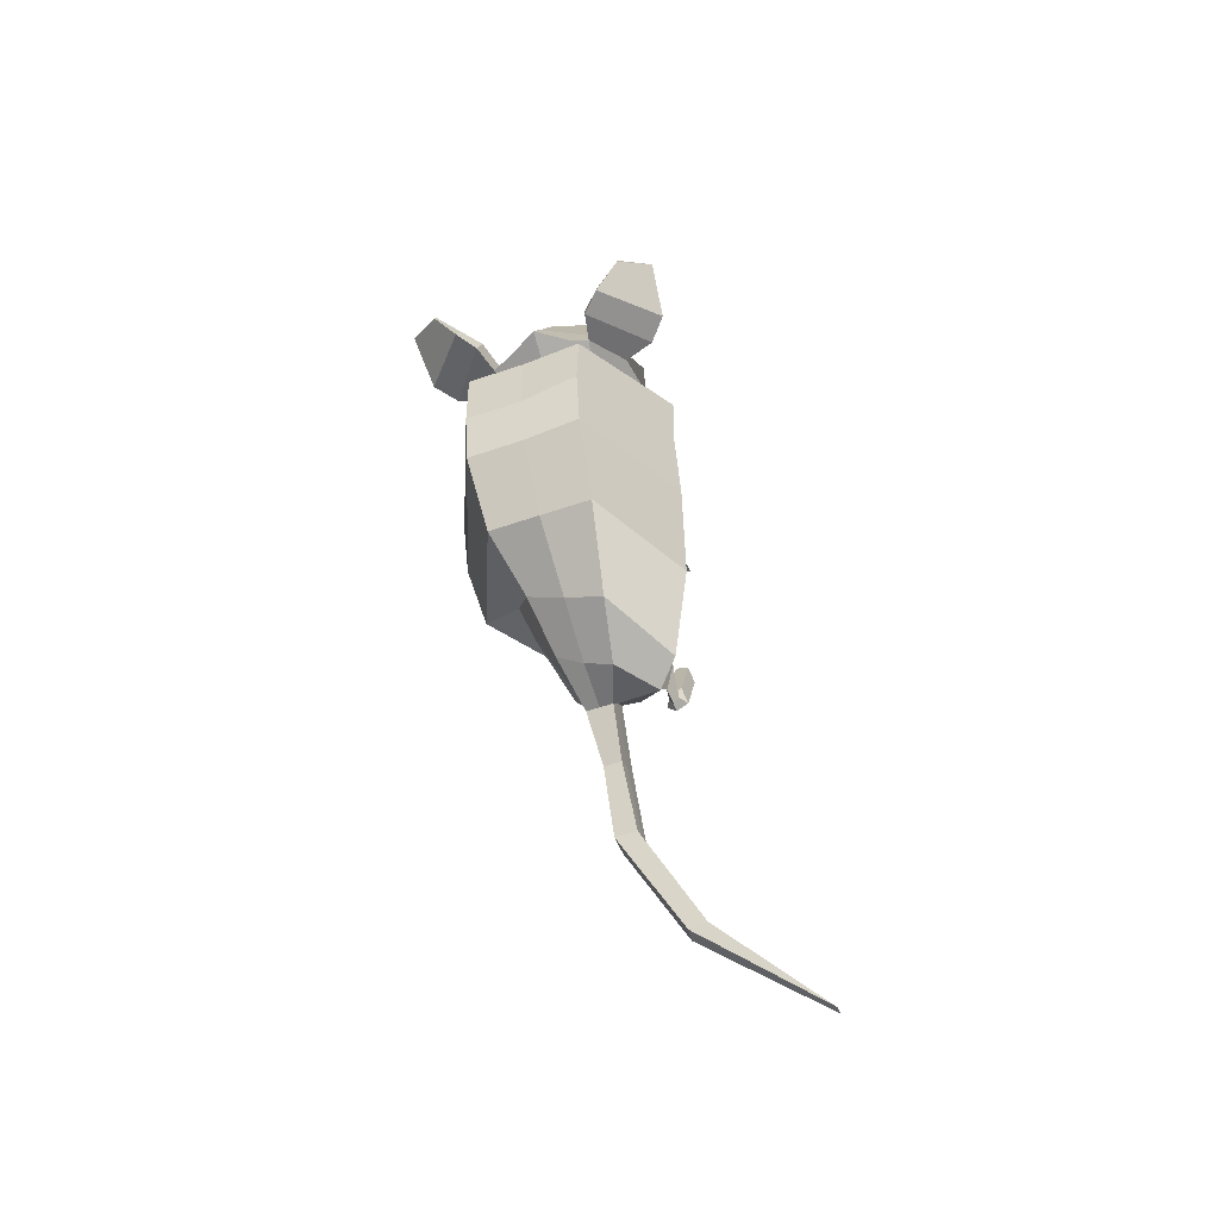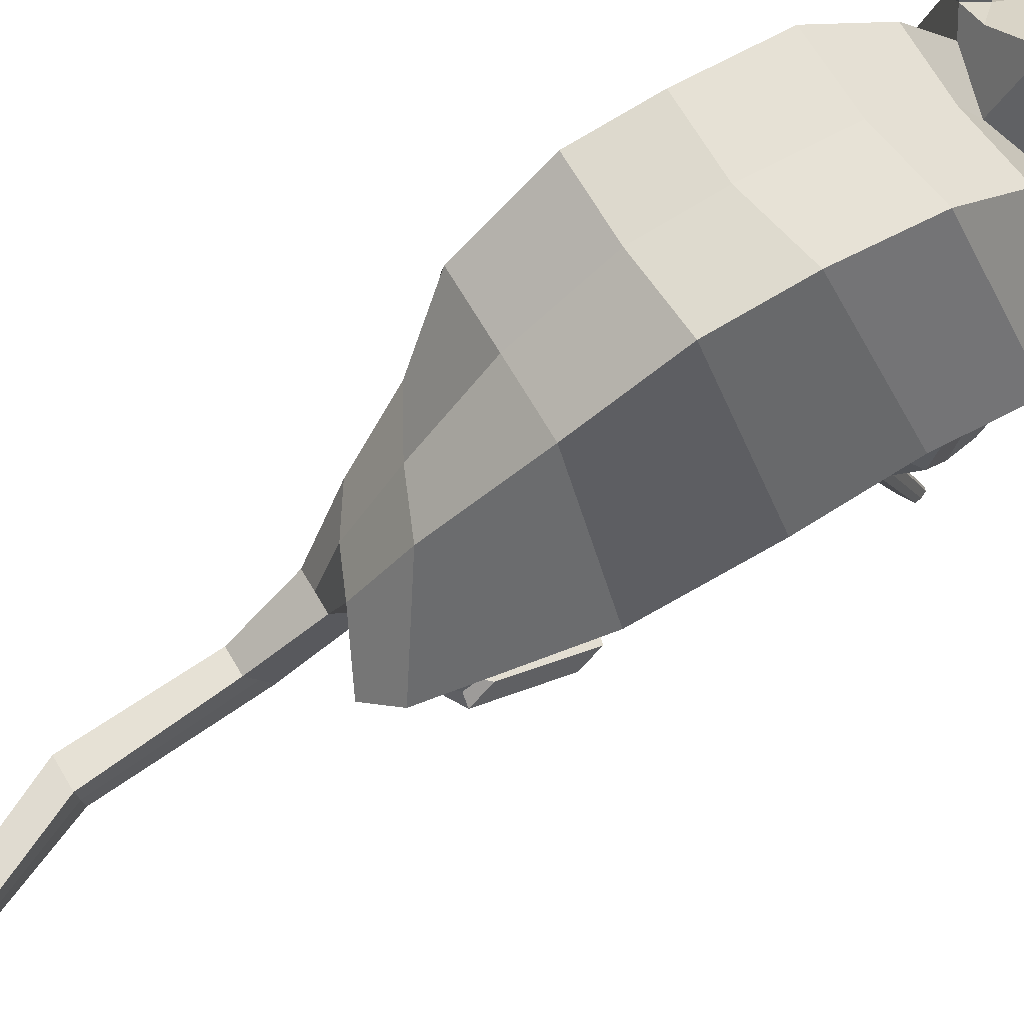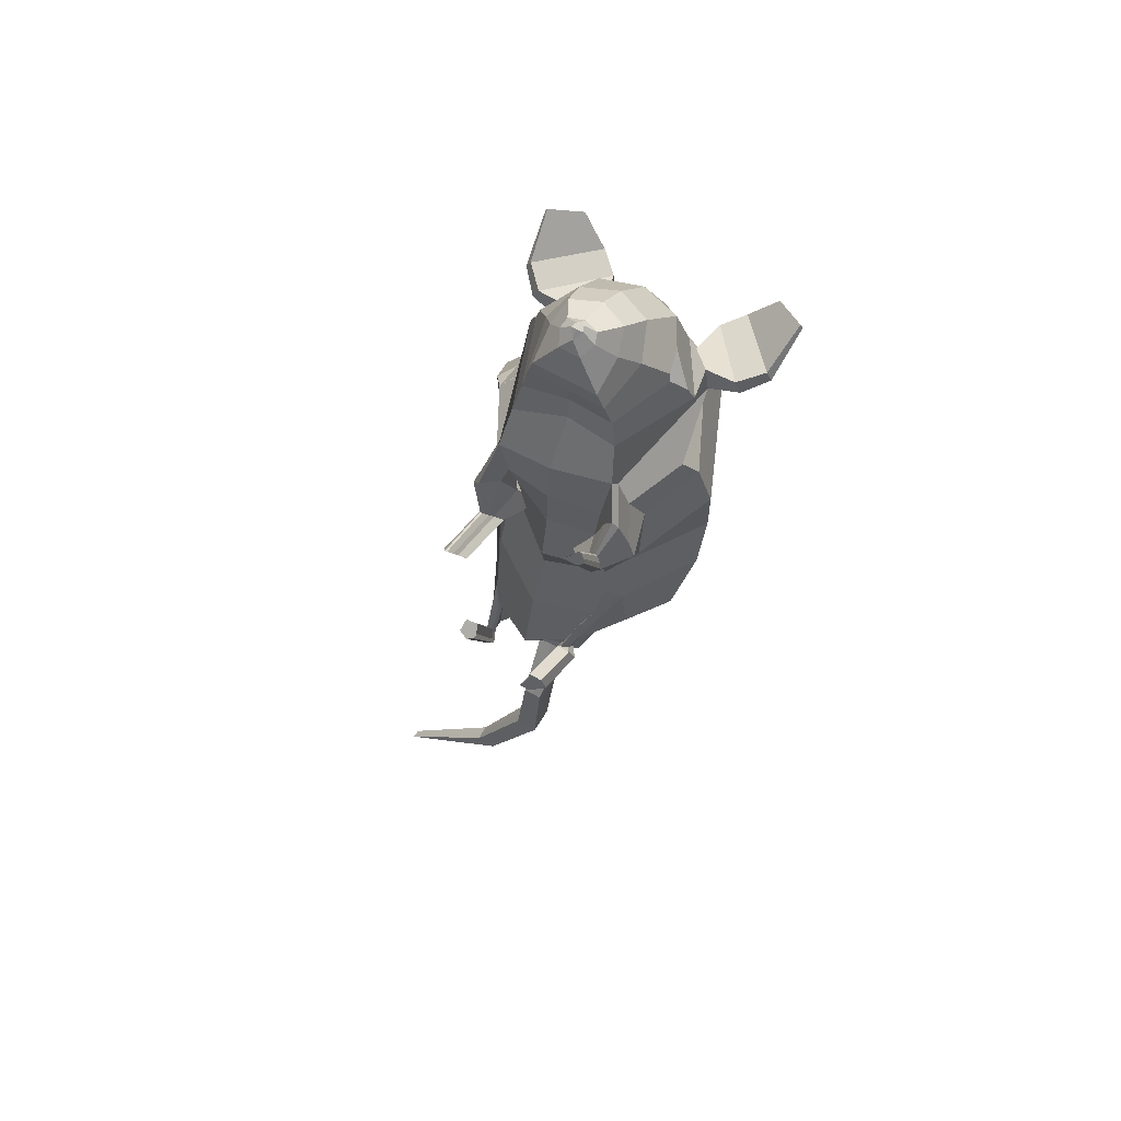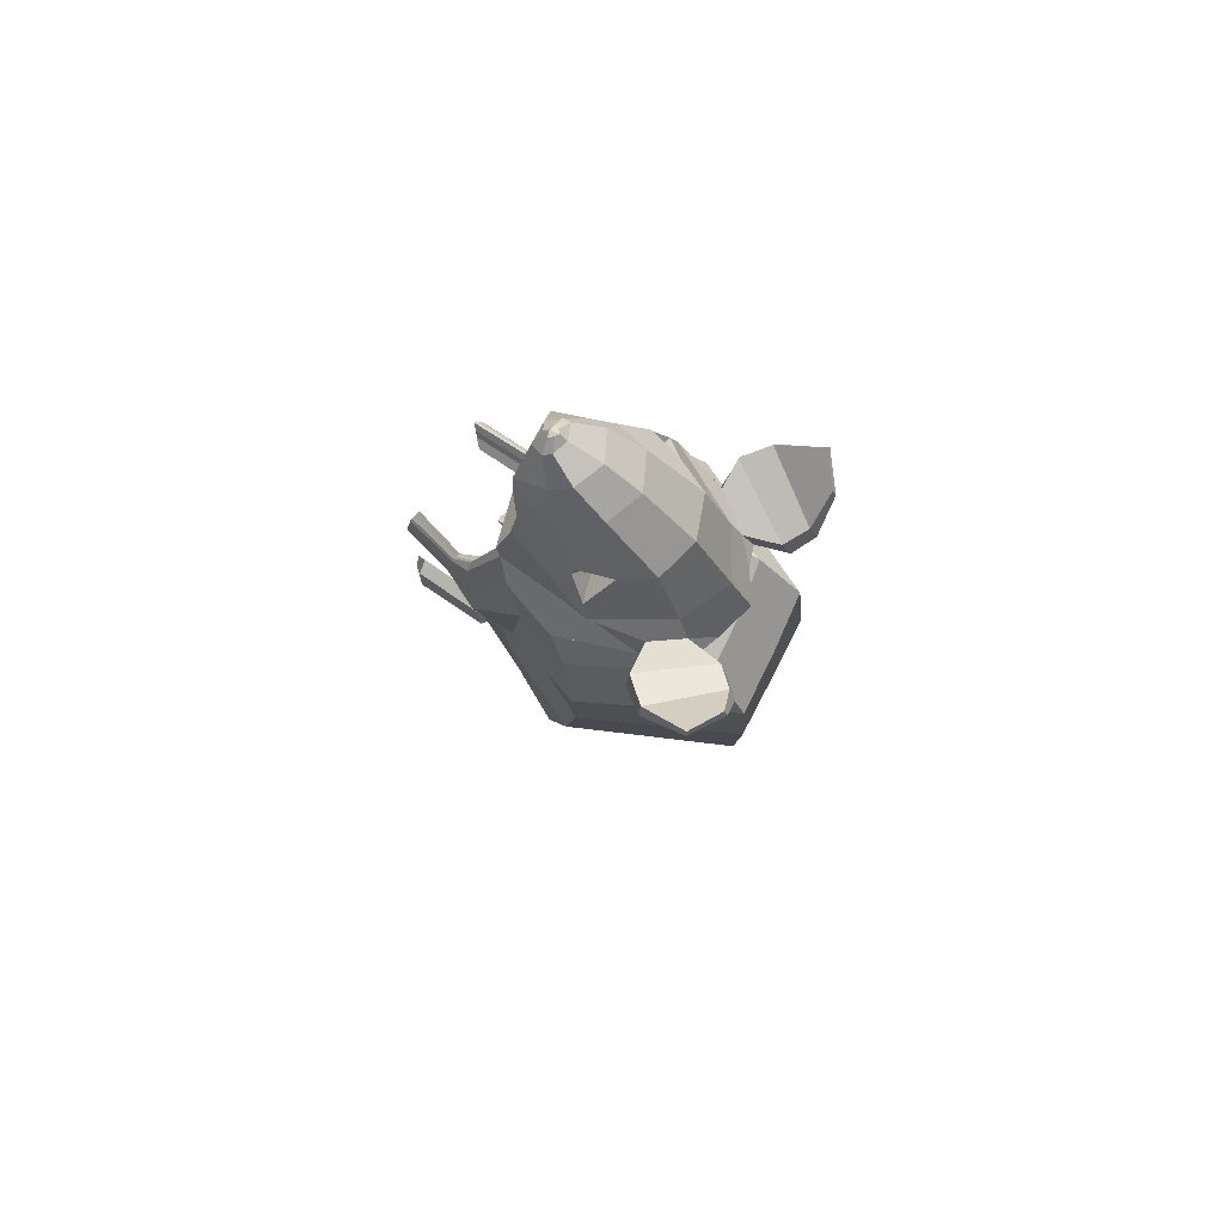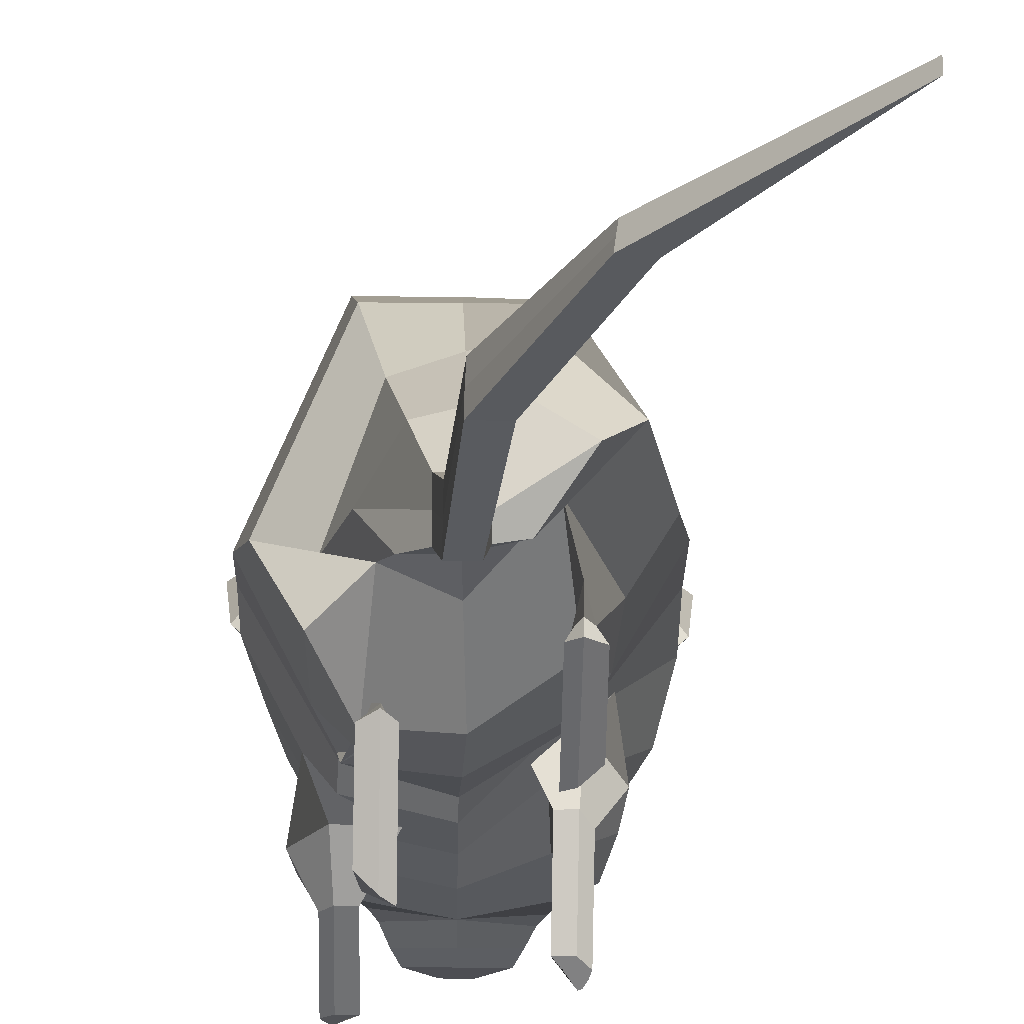
<metadata>
{"format":"obj","ext":"obj","renderer":"f3d","projection":"perspective","resolution":1024,"background":"white","views":[{"elev":-50.8,"azim":-159.9,"up":"+Z"},{"elev":66.1,"azim":-118.7,"up":"+Y"},{"elev":61.3,"azim":30.2,"up":"+Z"},{"elev":71.8,"azim":117.6,"up":"+Z"},{"elev":-29.3,"azim":-179.6,"up":"+Y"}]}
</metadata>
<code>
o Cube
v 2.595 0.5269 4.083
v 2.552 2.478 3.836
v 2.562 0.2888 3.635
v 2.542 2.421 3.353
v 3.035 1.228 3.51
v 3.05 1.332 3.992
v 2.462 0.2284 3.177
v 2.487 2.048 2.81
v 2.929 1.013 3.011
v 2.384 0.6949 2.624
v 2.353 1.516 2.541
v 2.648 0.9882 3.123
v 2.294 0.5413 2.277
v 2.252 1.113 2.203
v 2.483 0.9545 2.645
v 2.601 0.4174 4.2
v 2.565 2.458 4.43
v 3.059 1.309 4.422
v 2.56 0.4606 4.665
v 2.525 2.157 4.901
v 2.971 1.207 4.922
v 2.516 0.4384 5.02
v 2.48 1.842 5.179
v 2.887 1.066 5.165
v 2.583 0.485 5.456
v 2.542 2.04 5.202
v 2.761 1.696 5.305
v 2.533 0.5929 5.797
v 2.492 1.861 5.577
v 2.818 1.326 5.704
v 2.489 0.6261 6.03
v 2.453 1.67 6.08
v 2.532 1.218 5.933
v 2.441 0.5856 6.241
v 2.41 1.258 6.498
v 2.524 0.9819 6.371
v 2.391 0.5591 6.415
v 2.361 0.9994 6.698
v 2.408 0.8297 6.559
v 2.218 0.6156 6.685
v 2.255 0.7959 6.8
v 2.275 0.7269 6.743
v 2.162 0.7612 6.856
v 2.184 0.7218 6.837
v 2.716 1.72 5.499
v 2.368 2.114 5.209
v 2.52 1.947 5.356
v 2.601 2.298 5.211
v 3.021 1.727 5.399
v 2.968 1.726 5.504
v 2.581 2.228 5.376
v 2.968 2.457 5.669
v 3.238 2.286 5.732
v 3.219 2.277 5.771
v 2.969 2.43 5.728
v 2.742 2.37 5.46
v 2.753 2.426 5.332
v 3.189 1.91 5.457
v 3.147 1.903 5.543
v 2.776 1.275 5.843
v 2.688 1.146 6.054
v 2.591 1.423 6.067
v 2.671 1.16 6.123
v 2.145 0.5035 2.15
v 2.14 0.7151 1.928
v 2.145 0.6086 2.039
v 2.092 0.1797 1.67
v 2.085 0.4535 1.528
v 2.09 0.3184 1.599
v 1.994 0.2364 0.721
v 1.985 0.4839 0.6802
v 1.992 0.3605 0.7006
v 1.47 0.2644 -0.3395
v 1.451 0.4012 -0.3528
v 1.461 0.3327 -0.3459
v 2.763 0.6593 4.281
v 2.609 0.5315 5.414
v 2.752 0.7392 4.769
v 2.676 0.6057 5.063
v 2.645 0.3753 4.416
v 2.326 0.3611 4.422
v 2.849 0.3969 4.716
v 2.495 0.3893 4.736
v 2.81 0.3694 4.927
v 2.575 0.3999 4.972
v 2.736 0.3285 5.159
v 2.682 0.3226 5.197
v 2.632 0.113 4.698
v 2.519 0.1126 4.705
v 2.703 0.1262 4.796
v 2.579 0.1257 4.804
v 2.689 0.1349 4.867
v 2.606 0.1348 4.874
v 2.663 0.1439 4.94
v 2.644 0.145 4.951
v 2.646 -0.1632 5.267
v 2.534 -0.1637 5.273
v 2.717 -0.1526 5.337
v 2.592 -0.1532 5.343
v 2.702 -0.1457 5.387
v 2.62 -0.1459 5.392
v 2.676 -0.1386 5.439
v 2.657 -0.1377 5.447
v 2.689 0.5561 3.621
v 2.587 0.4318 3.826
v 2.694 0.6256 3.08
v 2.495 0.2108 3.307
v 2.427 0.2131 3.325
v 2.446 0.2234 3.384
v 2.463 0.2138 3.2
v 2.388 0.2353 3.172
v 2.397 0.369 3.065
v 2.403 0.1481 3.085
v 2.344 0.143 3.086
v 2.353 0.1253 3.097
v 2.42 0.2079 3.049
v 2.332 0.1983 3.055
v 2.369 0.2594 3.019
v 2.439 0.1065 3.115
v 2.314 0.111 3.03
v 2.332 0.09525 3.137
v 2.472 0.1485 2.972
v 2.294 0.1528 2.981
v 2.368 0.192 2.929
v 2.455 -0.3799 3.452
v 2.329 -0.379 3.366
v 2.349 -0.3881 3.478
v 2.486 -0.355 3.298
v 2.308 -0.4789 3.387
v 2.38 -0.4556 3.325
v 1.551 0.7447 4.144
v 1.581 2.48 3.968
v 1.535 0.5172 3.608
v 1.57 2.429 3.413
v 2.056 2.421 3.364
v 2.05 0.178 3.547
v 2.067 2.477 3.849
v 2.073 0.3255 4.046
v 1.077 1.336 3.605
v 1.09 1.446 4.244
v 1.554 0.3644 2.819
v 1.6 2.048 2.828
v 2.043 2.048 2.82
v 2.019 0.0817 2.948
v 1.144 1.065 2.886
v 1.633 0.6902 2.077
v 1.684 1.543 2.235
v 2.022 1.533 2.368
v 2.027 0.4031 2.408
v 1.292 0.9775 1.978
v 1.746 0.5136 2.101
v 1.776 1.08 1.962
v 2.019 1.089 2.059
v 2.03 0.5117 2.216
v 1.48 0.7992 1.836
v 1.556 0.7989 4.15
v 1.594 2.421 4.557
v 2.08 2.447 4.453
v 2.078 0.2899 4.228
v 1.099 1.397 4.815
v 1.618 0.6607 4.482
v 1.655 2.092 5.004
v 2.09 2.142 4.913
v 2.089 0.3495 4.68
v 1.208 1.078 5.105
v 1.677 0.4697 4.936
v 1.713 1.78 5.236
v 2.094 1.897 5.062
v 2.096 0.3524 5.053
v 1.306 0.958 5.197
v 1.627 0.4229 5.33
v 1.653 2.029 5.228
v 2.1 2.224 5.33
v 2.104 0.3753 5.44
v 1.438 1.643 5.356
v 1.69 0.5278 5.731
v 1.72 1.861 5.594
v 2.106 2.063 5.599
v 2.111 0.6278 5.821
v 1.399 1.285 5.727
v 1.744 0.5902 6.008
v 1.781 1.67 6.095
v 2.118 1.776 6.095
v 2.116 0.6409 6.045
v 1.696 1.217 5.952
v 1.801 0.5856 6.255
v 1.843 1.258 6.51
v 2.127 1.378 6.513
v 2.121 0.5856 6.248
v 1.724 0.9819 6.389
v 1.859 0.5591 6.427
v 1.901 0.9994 6.708
v 2.131 1.1 6.71
v 2.125 0.5591 6.421
v 1.848 0.8297 6.572
v 2.044 0.6156 6.688
v 2.012 0.7959 6.805
v 2.134 0.8383 6.806
v 2.131 0.6156 6.686
v 1.989 0.7269 6.749
v 2.133 0.6612 6.784
v 2.107 0.7612 6.857
v 2.135 0.7848 6.858
v 2.085 0.7218 6.84
v 2.135 0.7096 6.849
v 1.492 1.682 5.534
v 1.827 2.078 5.253
v 1.681 1.941 5.372
v 1.593 2.288 5.228
v 1.183 1.683 5.452
v 1.24 1.683 5.551
v 1.62 2.221 5.386
v 1.247 2.418 5.715
v 0.9801 2.237 5.792
v 1.001 2.227 5.83
v 1.248 2.39 5.773
v 1.463 2.347 5.489
v 1.447 2.405 5.363
v 1.017 1.867 5.518
v 1.063 1.859 5.599
v 1.449 1.241 5.863
v 1.546 1.132 6.075
v 1.643 1.423 6.089
v 1.566 1.16 6.148
v 1.91 0.5042 2.13
v 1.906 0.7151 1.933
v 2.023 0.7152 1.931
v 2.028 0.5036 2.152
v 1.907 0.6086 2.044
v 1.938 0.1797 1.674
v 1.931 0.4535 1.532
v 2.008 0.4535 1.53
v 2.015 0.1797 1.672
v 1.933 0.3184 1.603
v 1.807 0.2364 0.7253
v 1.798 0.4839 0.6844
v 1.891 0.4839 0.6823
v 1.9 0.2364 0.7232
v 1.798 0.3605 0.705
v 1.315 0.2634 -0.3079
v 1.302 0.4003 -0.3223
v 1.376 0.4007 -0.337
v 1.391 0.2639 -0.3232
v 1.306 0.3317 -0.3141
v 0.4331 0.2915 -1.339
v 0.433 0.3684 -1.343
v 0.433 0.3684 -1.343
v 0.4331 0.2915 -1.339
v 0.4331 0.33 -1.341
v 1.394 0.9803 4.334
v 1.598 0.4579 5.284
v 1.427 0.8098 4.728
v 1.516 0.542 4.894
v 1.523 0.7362 4.248
v 1.843 0.7404 4.229
v 1.333 0.5746 4.472
v 1.687 0.5656 4.486
v 1.382 0.4213 4.617
v 1.617 0.4361 4.757
v 1.465 0.2791 4.832
v 1.52 0.2706 4.887
v 1.554 0.375 4.274
v 1.667 0.3749 4.276
v 1.487 0.3202 4.36
v 1.612 0.3202 4.362
v 1.504 0.2831 4.419
v 1.587 0.2819 4.423
v 1.533 0.2446 4.481
v 1.552 0.2394 4.49
v 1.569 -0.1994 4.539
v 1.681 -0.1987 4.541
v 1.501 -0.2379 4.601
v 1.625 -0.2372 4.603
v 1.517 -0.2637 4.644
v 1.6 -0.264 4.646
v 1.546 -0.2903 4.688
v 1.565 -0.2938 4.695
v 1.42 0.705 3.63
v 1.543 0.5985 3.865
v 1.372 0.6831 2.912
v 1.541 0.4276 3.062
v 1.611 0.4355 3.088
v 1.606 0.4544 3.203
v 1.503 0.3844 2.603
v 1.609 0.3777 2.719
v 1.55 0.4193 2.27
v 1.523 0.2378 2.432
v 1.584 0.2369 2.43
v 1.577 0.2274 2.453
v 1.502 0.2501 2.336
v 1.59 0.2525 2.351
v 1.55 0.2591 2.276
v 1.489 0.2168 2.482
v 1.612 0.1778 2.4
v 1.597 0.2209 2.502
v 1.45 0.1664 2.339
v 1.628 0.1781 2.335
v 1.552 0.1697 2.274
v 1.499 -0.03179 3.02
v 1.623 -0.0725 2.94
v 1.607 -0.02404 3.042
v 1.464 -0.08898 2.876
v 1.648 -0.1476 3.008
v 1.574 -0.1604 2.946
f 3 136 144 7
f 105 3 108 109
f 138 136 3 105 1
f 2 4 135 137
f 7 10 112 111
f 4 5 9 8
f 4 2 6 5
f 135 4 8 143
f 8 9 12 11
f 7 144 149 10
f 143 8 11 148
f 10 106 110 112
f 148 11 14 153
f 12 10 13 15
f 11 12 15 14
f 10 149 154 13
f 6 2 17 18
f 2 137 158 17
f 138 1 16 159
f 1 6 18 76 16
f 17 158 163 20
f 16 76 80 81
f 18 17 20 21
f 159 16 19 164
f 164 19 22 169
f 20 163 168 23
f 19 16 81 83
f 21 20 23 24
f 24 23 26 27
f 169 22 25 174
f 23 168 173 46 26
f 76 78 82 80
f 45 27 49 50
f 174 25 28 179
f 26 46 47
f 25 77 27 45 30 28
f 179 28 31 184
f 29 178 183 32
f 184 31 34 189
f 32 183 188 35
f 36 35 38 39
f 189 34 37 194
f 35 188 193 38
f 34 36 39 37
f 39 38 41 42
f 194 37 40 199
f 38 193 198 41
f 37 39 42 40
f 45 47 29 30
f 46 173 178 29 47
f 57 56 55 52
f 27 26 48 49
f 26 47 51 48
f 53 52 55 54
f 58 57 52 53
f 59 58 53 54
f 50 49 58 59
f 49 48 57 58
f 48 51 56 57
f 28 30 60 61 31
f 30 29 32 62 60
f 31 61 63 36 34
f 62 32 35 36 63
f 14 15 66 65
f 13 154 228 64
f 153 14 65 227
f 15 13 64 66
f 65 66 69 68
f 64 228 233 67
f 227 65 68 232
f 66 64 67 69
f 68 69 72 71
f 67 233 238 70
f 232 68 71 237
f 69 67 70 72
f 71 72 75 74
f 70 238 243 73
f 237 71 74 242
f 72 70 73 75
f 74 75 249 246
f 73 243 248 245
f 242 74 246 247
f 75 73 245 249
f 79 24 27 77
f 76 18 21 78
f 78 21 24 79
f 84 86 94 92
f 82 84 92 90
f 81 80 88 89
f 78 79 84 82
f 77 25 87 86
f 79 77 86 84
f 25 22 85 87
f 22 19 83 85
f 86 87 95 94
f 80 82 90 88
f 87 85 93 95
f 85 83 91 93
f 83 81 89 91
f 5 104 106 9
f 9 106 10 12
f 5 6 1 105 104
f 108 111 117 114
f 110 107 113 116
f 107 109 115 113
f 104 105 109 107
f 3 7 111 108
f 106 104 107 110
f 113 115 121 119
f 117 118 124 123
f 118 116 122 124
f 109 108 114 115
f 112 110 116 118
f 111 112 118 117
f 116 113 119 122
f 114 117 123 120
f 115 114 120 121
f 133 141 144 136
f 279 283 282 133
f 138 131 279 133 136
f 132 137 135 134
f 141 285 286 146
f 134 142 145 139
f 134 139 140 132
f 135 143 142 134
f 142 147 150 145
f 141 146 149 144
f 143 148 147 142
f 146 286 284 280
f 148 153 152 147
f 150 155 151 146
f 147 152 155 150
f 146 151 154 149
f 140 160 157 132
f 132 157 158 137
f 138 159 156 131
f 131 156 250 160 140
f 157 162 163 158
f 156 255 254 250
f 160 165 162 157
f 159 164 161 156
f 164 169 166 161
f 162 167 168 163
f 161 257 255 156
f 165 170 167 162
f 170 175 172 167
f 169 174 171 166
f 167 172 207 173 168
f 250 254 256 252
f 206 211 210 175
f 174 179 176 171
f 172 208 207
f 171 176 180 206 175 251
f 179 184 181 176
f 177 182 183 178
f 184 189 186 181
f 182 187 188 183
f 190 195 192 187
f 189 194 191 186
f 187 192 193 188
f 186 191 195 190
f 195 200 197 192
f 194 199 196 191
f 192 197 198 193
f 191 196 200 195
f 206 180 177 208
f 207 208 177 178 173
f 218 213 216 217
f 175 210 209 172
f 172 209 212 208
f 214 215 216 213
f 219 214 213 218
f 220 215 214 219
f 211 220 219 210
f 210 219 218 209
f 209 218 217 212
f 176 181 222 221 180
f 180 221 223 182 177
f 181 186 190 224 222
f 223 224 190 187 182
f 152 226 229 155
f 151 225 228 154
f 153 227 226 152
f 155 229 225 151
f 226 231 234 229
f 225 230 233 228
f 227 232 231 226
f 229 234 230 225
f 231 236 239 234
f 230 235 238 233
f 232 237 236 231
f 234 239 235 230
f 236 241 244 239
f 235 240 243 238
f 237 242 241 236
f 239 244 240 235
f 241 246 249 244
f 240 245 248 243
f 242 247 246 241
f 244 249 245 240
f 253 251 175 170
f 250 252 165 160
f 252 253 170 165
f 258 266 268 260
f 256 264 266 258
f 255 263 262 254
f 252 256 258 253
f 251 260 261 171
f 253 258 260 251
f 171 261 259 166
f 166 259 257 161
f 260 268 269 261
f 254 262 264 256
f 261 269 267 259
f 259 267 265 257
f 257 265 263 255
f 139 145 280 278
f 145 150 146 280
f 139 278 279 131 140
f 282 288 291 285
f 284 290 287 281
f 281 287 289 283
f 278 281 283 279
f 133 282 285 141
f 280 284 281 278
f 287 293 295 289
f 291 297 298 292
f 292 298 296 290
f 283 289 288 282
f 286 292 290 284
f 285 291 292 286
f 290 296 293 287
f 288 294 297 291
f 289 295 294 288
f 42 41 43 44
f 40 201 199
f 41 198 203 43
f 40 42 44 201
f 201 44 205
f 44 43 203 205
f 47 45 50 51
f 56 59 54 55
f 51 50 59 56
f 91 89 97 99
f 93 91 99 101
f 95 93 101 103
f 89 88 96 97
f 90 92 100 98
f 92 94 102 100
f 94 95 103 102
f 88 90 98 96
f 97 96 98 100 102 103 101 99
f 120 123 129 126
f 122 119 125 128
f 119 121 127 125
f 121 120 126 127
f 124 122 128 130
f 123 124 130 129
f 125 127 126 129 130 128
f 200 204 202 197
f 196 199 201
f 197 202 203 198
f 196 201 204 200
f 201 205 204
f 204 205 203 202
f 208 212 211 206
f 217 216 215 220
f 212 217 220 211
f 249 246 247 248 245
f 265 273 271 263
f 267 275 273 265
f 269 277 275 267
f 263 271 270 262
f 264 272 274 266
f 266 274 276 268
f 268 276 277 269
f 262 270 272 264
f 271 273 275 277 276 274 272 270
f 294 300 303 297
f 296 302 299 293
f 293 299 301 295
f 295 301 300 294
f 298 304 302 296
f 297 303 304 298
f 299 302 304 303 300 301
f 61 33 63
f 222 224 185
f 60 62 33
f 61 60 33
f 33 62 63
f 221 185 223
f 222 185 221
f 185 224 223

</code>
